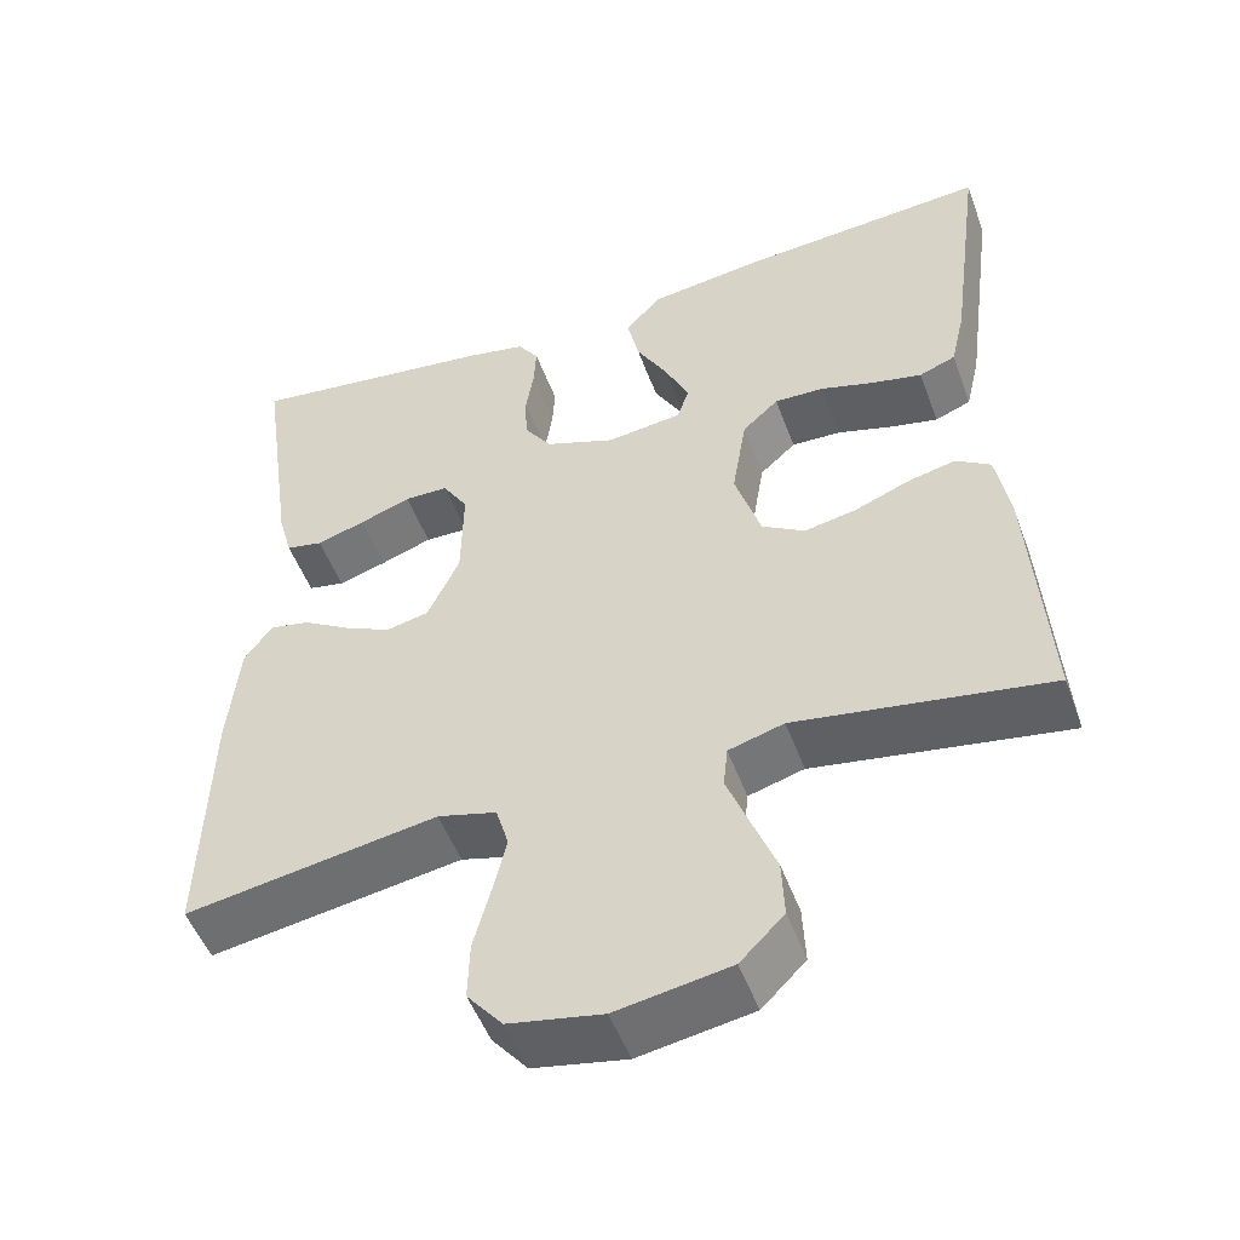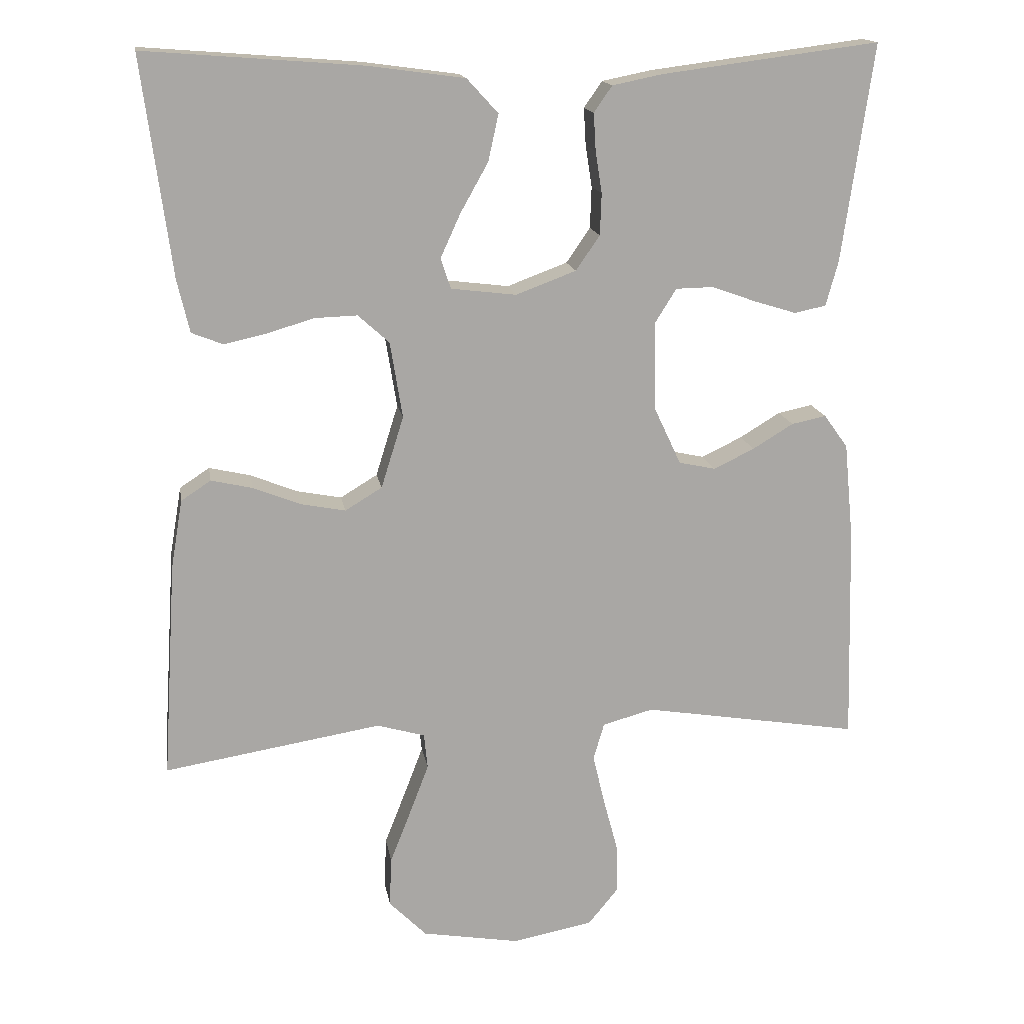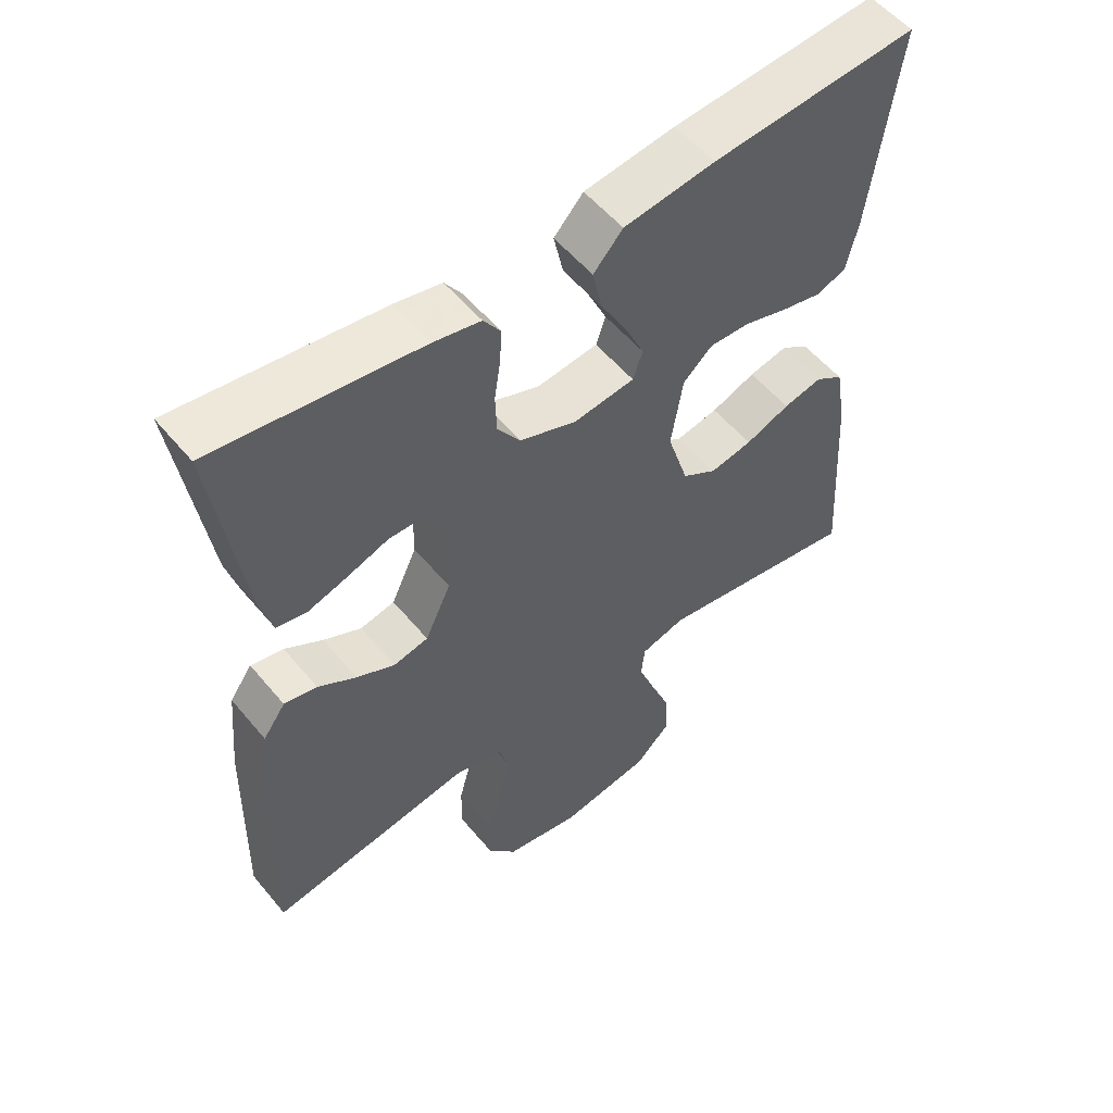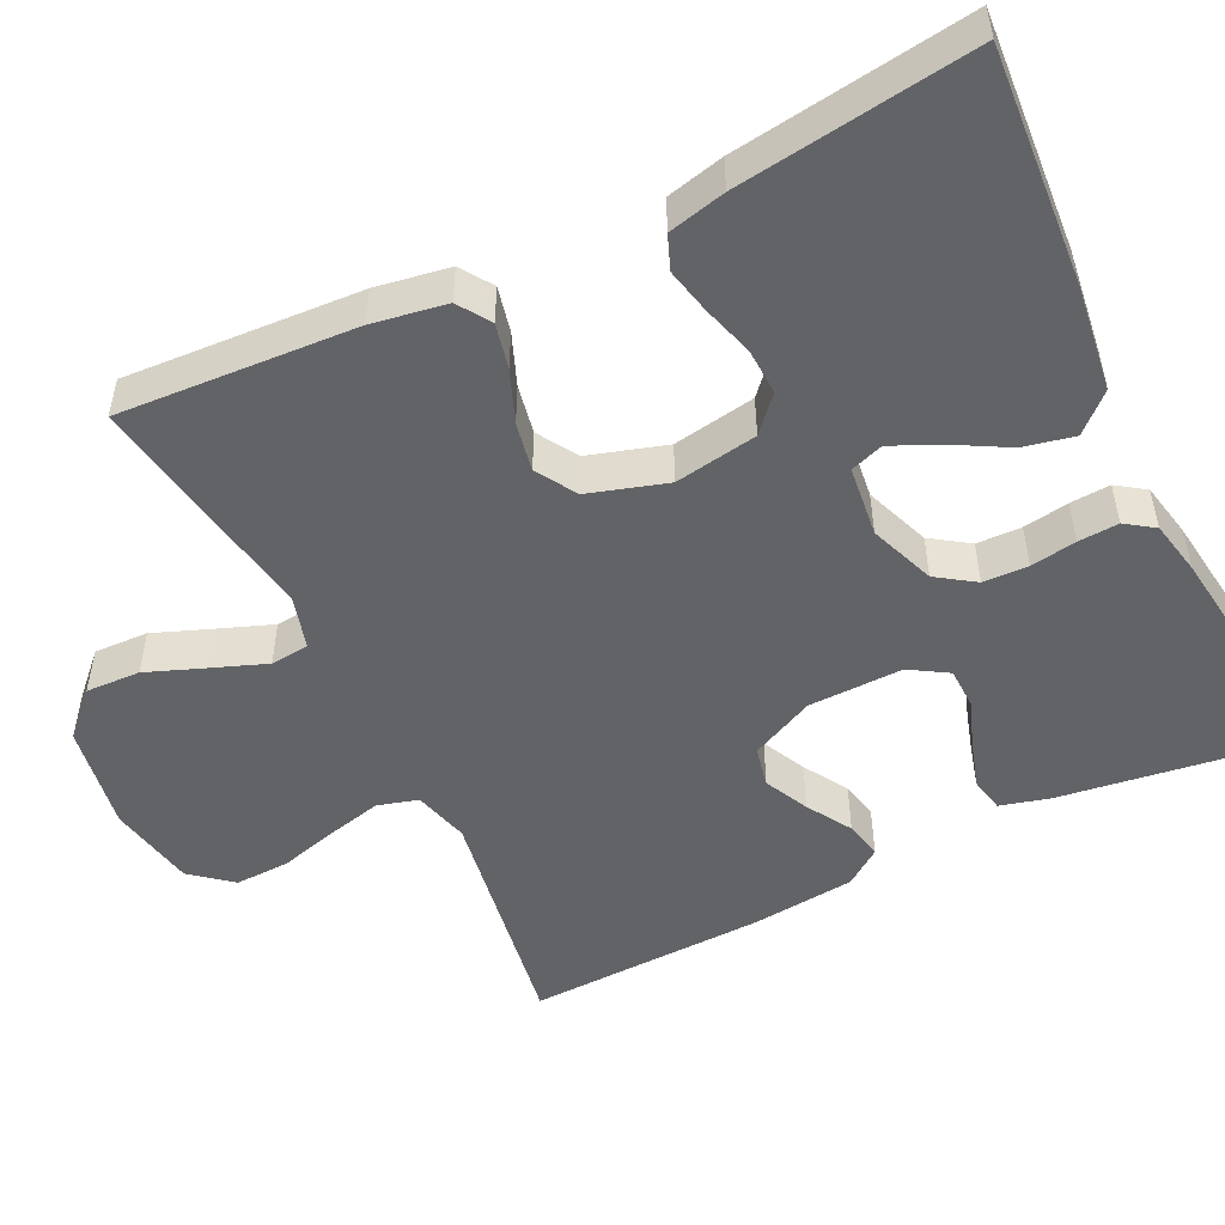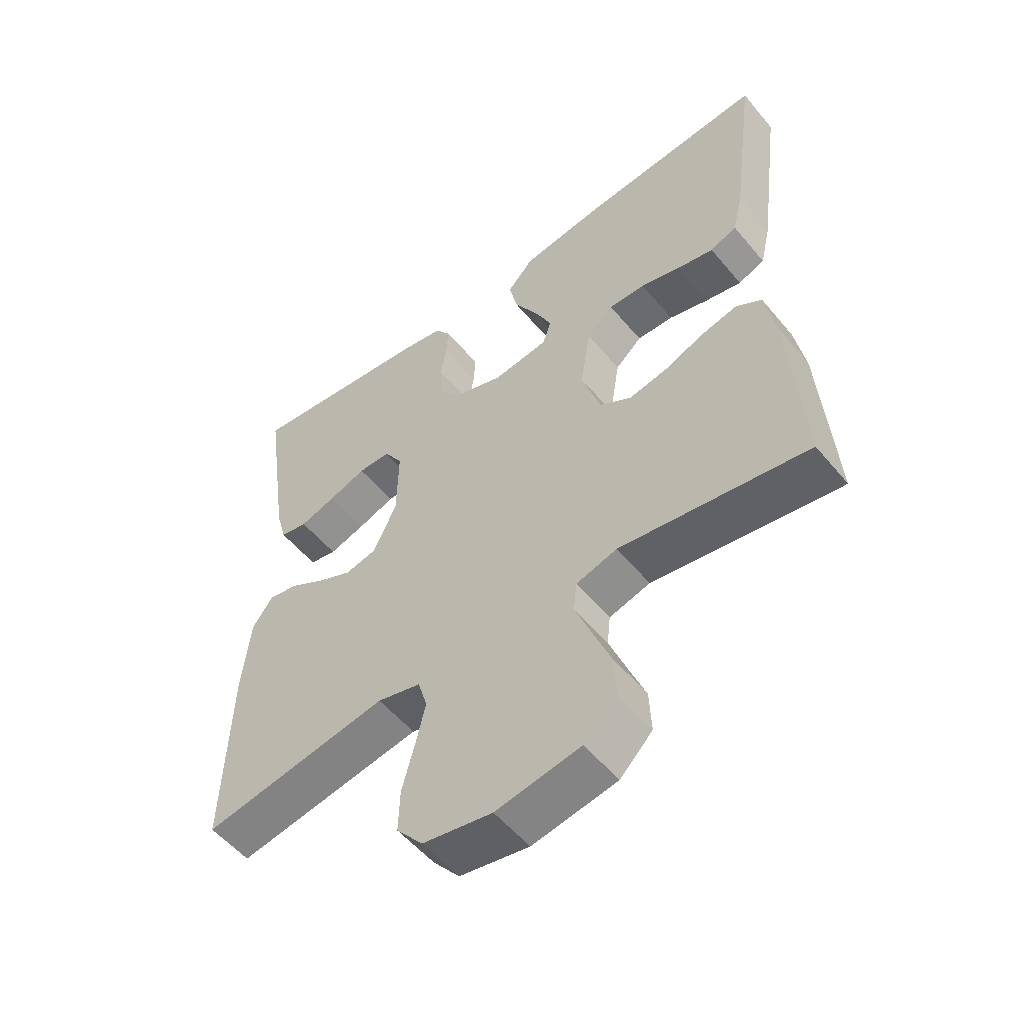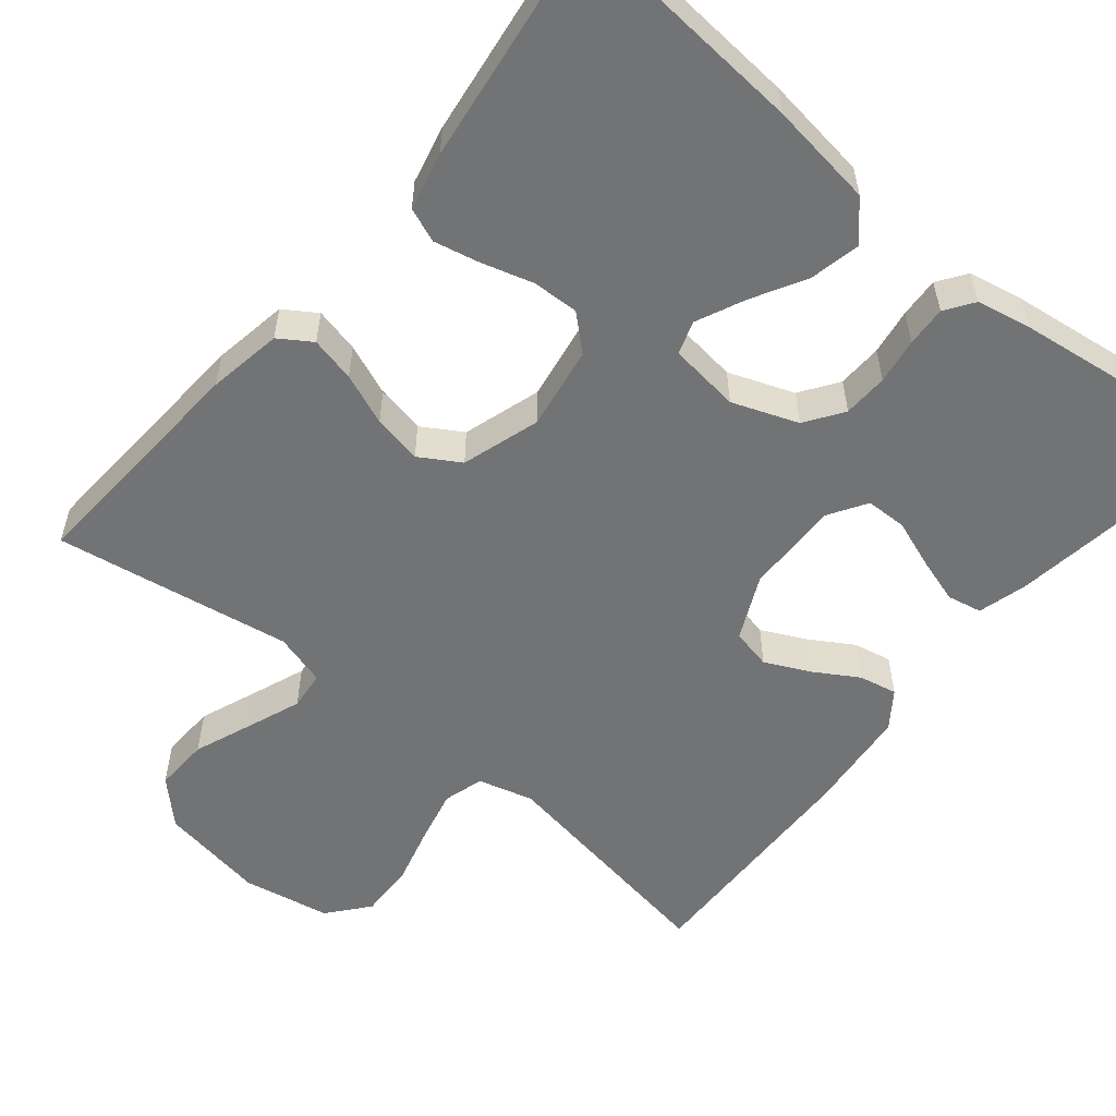
<metadata>
{"format":"obj","ext":"obj","renderer":"f3d","projection":"perspective","resolution":1024,"background":"white","views":[{"elev":-50.9,"azim":-160.1,"up":"+Z"},{"elev":15.6,"azim":-9.3,"up":"+Z"},{"elev":54.9,"azim":141.1,"up":"+Z"},{"elev":-50.8,"azim":-63.8,"up":"+Y"},{"elev":-54.8,"azim":-141.0,"up":"+Z"},{"elev":-55.8,"azim":-39.5,"up":"+Y"}]}
</metadata>
<code>
v -0.5 0.07 0.5
v -0.2 0.07 0.477
v -0.067 0.07 0.459
v -0.024 0.07 0.412
v -0.038 0.07 0.348
v -0.076 0.07 0.28
v -0.104 0.07 0.219
v -0.09 0.07 0.177
v 0 0.07 0.166
v 0.083 0.07 0.197
v 0.116 0.07 0.245
v 0.118 0.07 0.302
v 0.109 0.07 0.36
v 0.106 0.07 0.411
v 0.131 0.07 0.447
v 0.2 0.07 0.461
v 0.5 0.07 0.5
v 0.457 0.07 0.2
v 0.44 0.07 0.138
v 0.396 0.07 0.129
v 0.338 0.07 0.147
v 0.277 0.07 0.169
v 0.225 0.07 0.168
v 0.195 0.07 0.12
v 0.197 0.07 0
v 0.235 0.07 -0.081
v 0.286 0.07 -0.092
v 0.342 0.07 -0.065
v 0.398 0.07 -0.031
v 0.446 0.07 -0.021
v 0.479 0.07 -0.067
v 0.492 0.07 -0.2
v 0.5 0.07 -0.5
v 0.2 0.07 -0.451
v 0.13 0.07 -0.47
v 0.115 0.07 -0.521
v 0.131 0.07 -0.589
v 0.151 0.07 -0.664
v 0.153 0.07 -0.733
v 0.111 0.07 -0.784
v 0 0.07 -0.805
v -0.135 0.07 -0.782
v -0.187 0.07 -0.73
v -0.184 0.07 -0.661
v -0.155 0.07 -0.587
v -0.129 0.07 -0.519
v -0.134 0.07 -0.47
v -0.2 0.07 -0.451
v -0.5 0.07 -0.5
v -0.481 0.07 -0.2
v -0.465 0.07 -0.106
v -0.424 0.07 -0.079
v -0.367 0.07 -0.092
v -0.302 0.07 -0.118
v -0.24 0.07 -0.13
v -0.189 0.07 -0.099
v -0.158 0.07 0
v -0.175 0.07 0.105
v -0.218 0.07 0.144
v -0.277 0.07 0.142
v -0.341 0.07 0.123
v -0.4 0.07 0.11
v -0.443 0.07 0.127
v -0.46 0.07 0.2
v -0.5 0 0.5
v -0.2 0 0.477
v -0.067 0 0.459
v -0.024 0 0.412
v -0.038 0 0.348
v -0.076 0 0.28
v -0.104 0 0.219
v -0.09 0 0.177
v 0 0 0.166
v 0.083 0 0.197
v 0.116 0 0.245
v 0.118 0 0.302
v 0.109 0 0.36
v 0.106 0 0.411
v 0.131 0 0.447
v 0.2 0 0.461
v 0.5 0 0.5
v 0.457 0 0.2
v 0.44 0 0.138
v 0.396 0 0.129
v 0.338 0 0.147
v 0.277 0 0.169
v 0.225 0 0.168
v 0.195 0 0.12
v 0.197 0 0
v 0.235 0 -0.081
v 0.286 0 -0.092
v 0.342 0 -0.065
v 0.398 0 -0.031
v 0.446 0 -0.021
v 0.479 0 -0.067
v 0.492 0 -0.2
v 0.5 0 -0.5
v 0.2 0 -0.451
v 0.13 0 -0.47
v 0.115 0 -0.521
v 0.131 0 -0.589
v 0.151 0 -0.664
v 0.153 0 -0.733
v 0.111 0 -0.784
v 0 0 -0.805
v -0.135 0 -0.782
v -0.187 0 -0.73
v -0.184 0 -0.661
v -0.155 0 -0.587
v -0.129 0 -0.519
v -0.134 0 -0.47
v -0.2 0 -0.451
v -0.5 0 -0.5
v -0.481 0 -0.2
v -0.465 0 -0.106
v -0.424 0 -0.079
v -0.367 0 -0.092
v -0.302 0 -0.118
v -0.24 0 -0.13
v -0.189 0 -0.099
v -0.158 0 0
v -0.175 0 0.105
v -0.218 0 0.144
v -0.277 0 0.142
v -0.341 0 0.123
v -0.4 0 0.11
v -0.443 0 0.127
v -0.46 0 0.2
f 60 61 62 63
f 60 63 64 1
f 51 52 53 54
f 51 54 55
f 48 49 50 51
f 47 48 51 55
f 42 43 44 45
f 42 45 46
f 41 42 46
f 40 41 46 47
f 37 38 39 40
f 36 37 40 47
f 31 32 33 34
f 31 34 35
f 28 29 30 31
f 27 28 31 35
f 26 27 35
f 25 26 35 36
f 19 20 21 22
f 17 18 19 22
f 17 22 23
f 16 17 23
f 15 16 23 24
f 12 13 14 15
f 11 12 15 24
f 3 4 5 6
f 3 6 7
f 2 3 7
f 59 60 1 2
f 58 59 2 7
f 57 58 7 8
f 56 57 8 9
f 36 47 55 56
f 36 56 9 10
f 24 25 36
f 10 11 24 36
f 127 126 125 124
f 65 128 127 124
f 118 117 116 115
f 119 118 115
f 115 114 113 112
f 119 115 112 111
f 109 108 107 106
f 110 109 106
f 110 106 105
f 111 110 105 104
f 104 103 102 101
f 111 104 101 100
f 98 97 96 95
f 99 98 95
f 95 94 93 92
f 99 95 92 91
f 99 91 90
f 100 99 90 89
f 86 85 84 83
f 86 83 82 81
f 87 86 81
f 87 81 80
f 88 87 80 79
f 79 78 77 76
f 88 79 76 75
f 70 69 68 67
f 71 70 67
f 71 67 66
f 66 65 124 123
f 71 66 123 122
f 72 71 122 121
f 73 72 121 120
f 120 119 111 100
f 74 73 120 100
f 100 89 88
f 100 88 75 74
f 1 65 66 2
f 2 66 67 3
f 3 67 68 4
f 4 68 69 5
f 5 69 70 6
f 6 70 71 7
f 7 71 72 8
f 8 72 73 9
f 9 73 74 10
f 10 74 75 11
f 11 75 76 12
f 12 76 77 13
f 13 77 78 14
f 14 78 79 15
f 15 79 80 16
f 16 80 81 17
f 17 81 82 18
f 18 82 83 19
f 19 83 84 20
f 20 84 85 21
f 21 85 86 22
f 22 86 87 23
f 23 87 88 24
f 24 88 89 25
f 25 89 90 26
f 26 90 91 27
f 27 91 92 28
f 28 92 93 29
f 29 93 94 30
f 30 94 95 31
f 31 95 96 32
f 32 96 97 33
f 33 97 98 34
f 34 98 99 35
f 35 99 100 36
f 36 100 101 37
f 37 101 102 38
f 38 102 103 39
f 39 103 104 40
f 40 104 105 41
f 41 105 106 42
f 42 106 107 43
f 43 107 108 44
f 44 108 109 45
f 45 109 110 46
f 46 110 111 47
f 47 111 112 48
f 48 112 113 49
f 49 113 114 50
f 50 114 115 51
f 51 115 116 52
f 52 116 117 53
f 53 117 118 54
f 54 118 119 55
f 55 119 120 56
f 56 120 121 57
f 57 121 122 58
f 58 122 123 59
f 59 123 124 60
f 60 124 125 61
f 61 125 126 62
f 62 126 127 63
f 63 127 128 64
f 64 128 65 1

</code>
